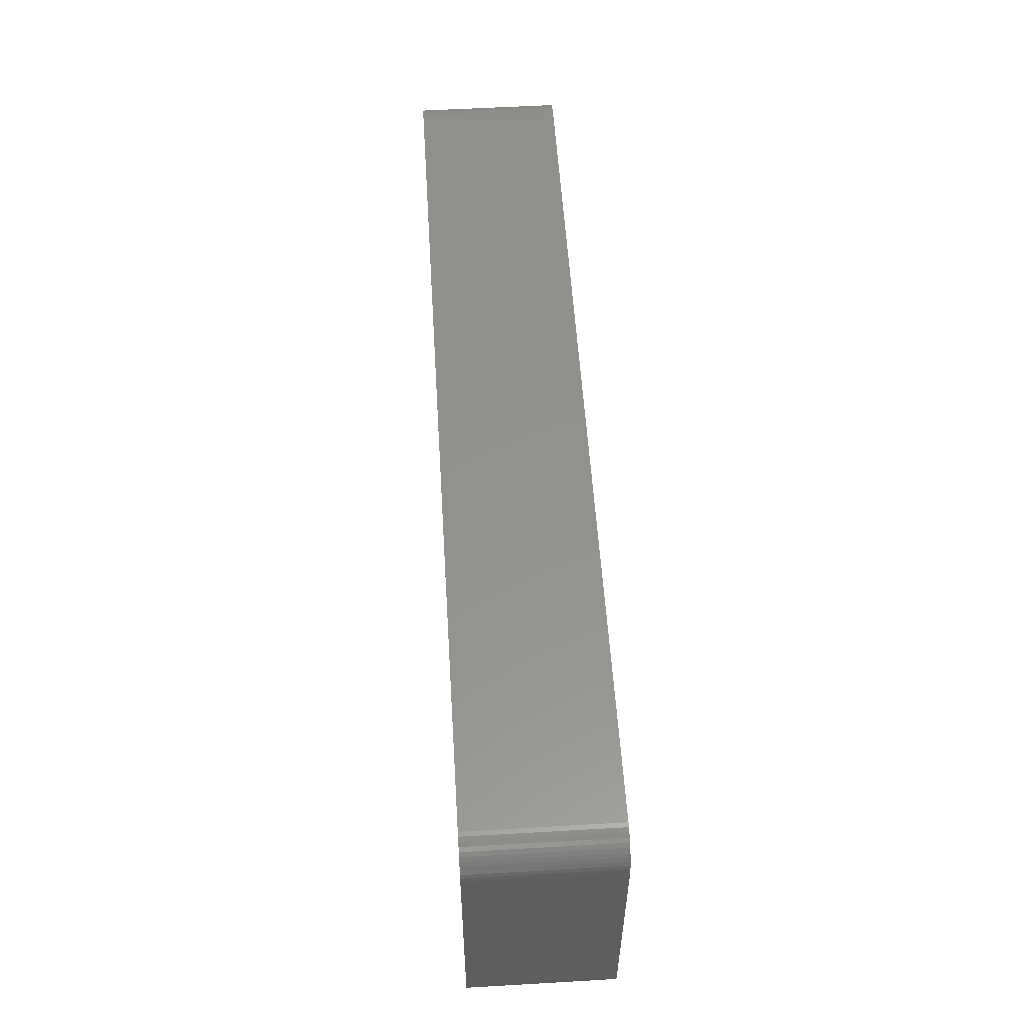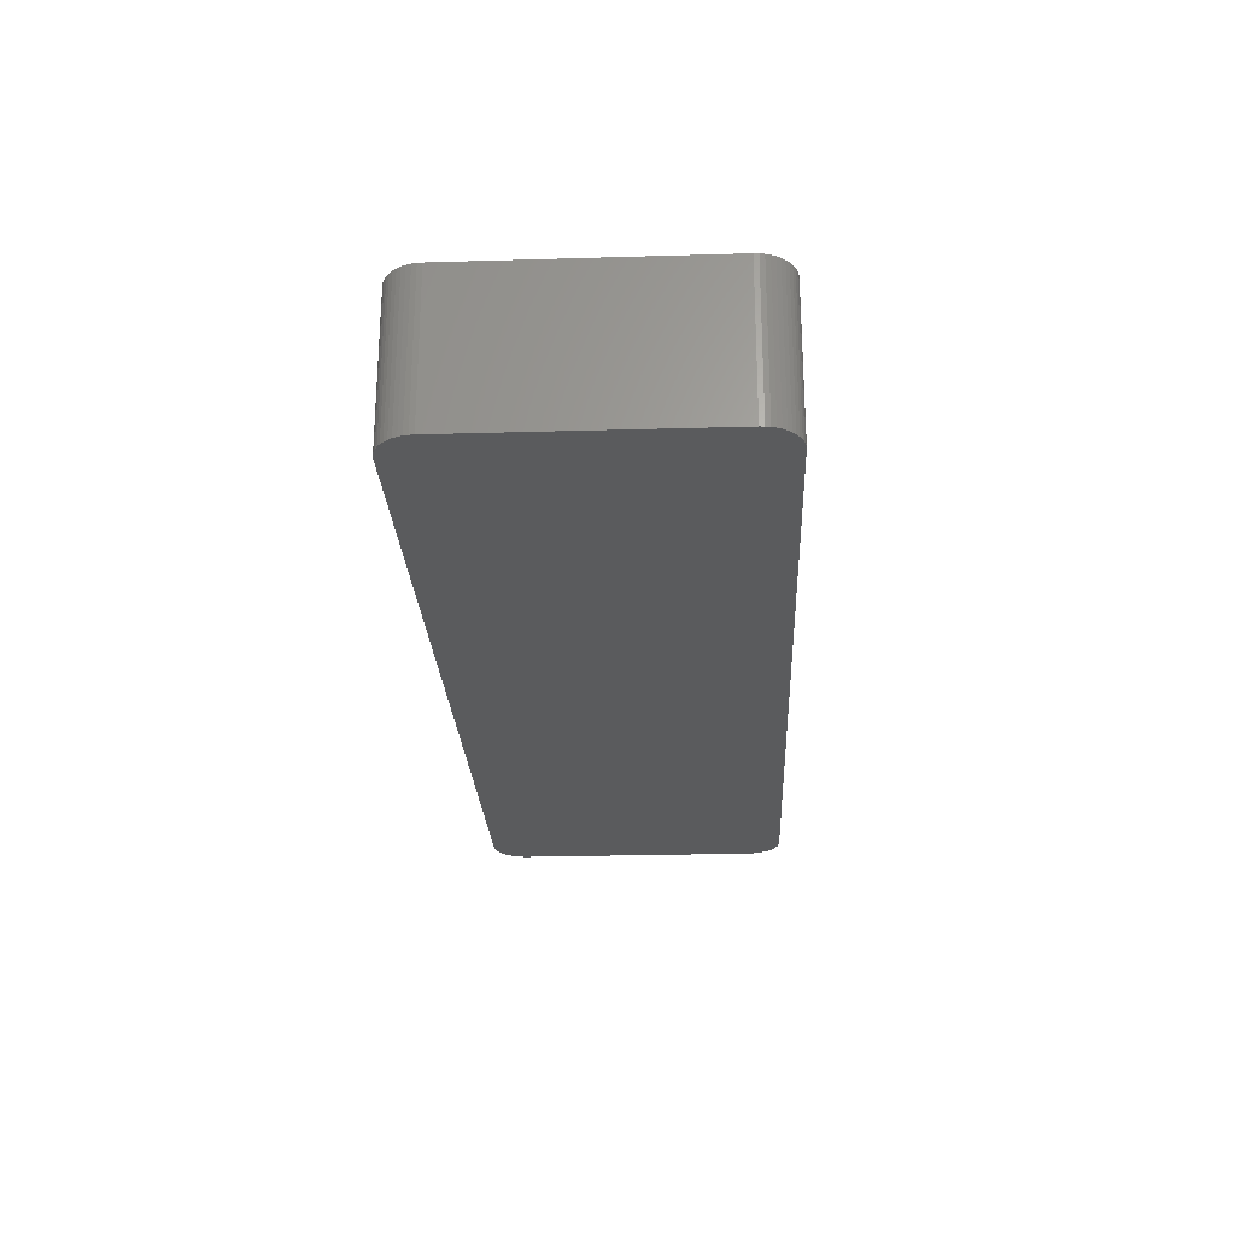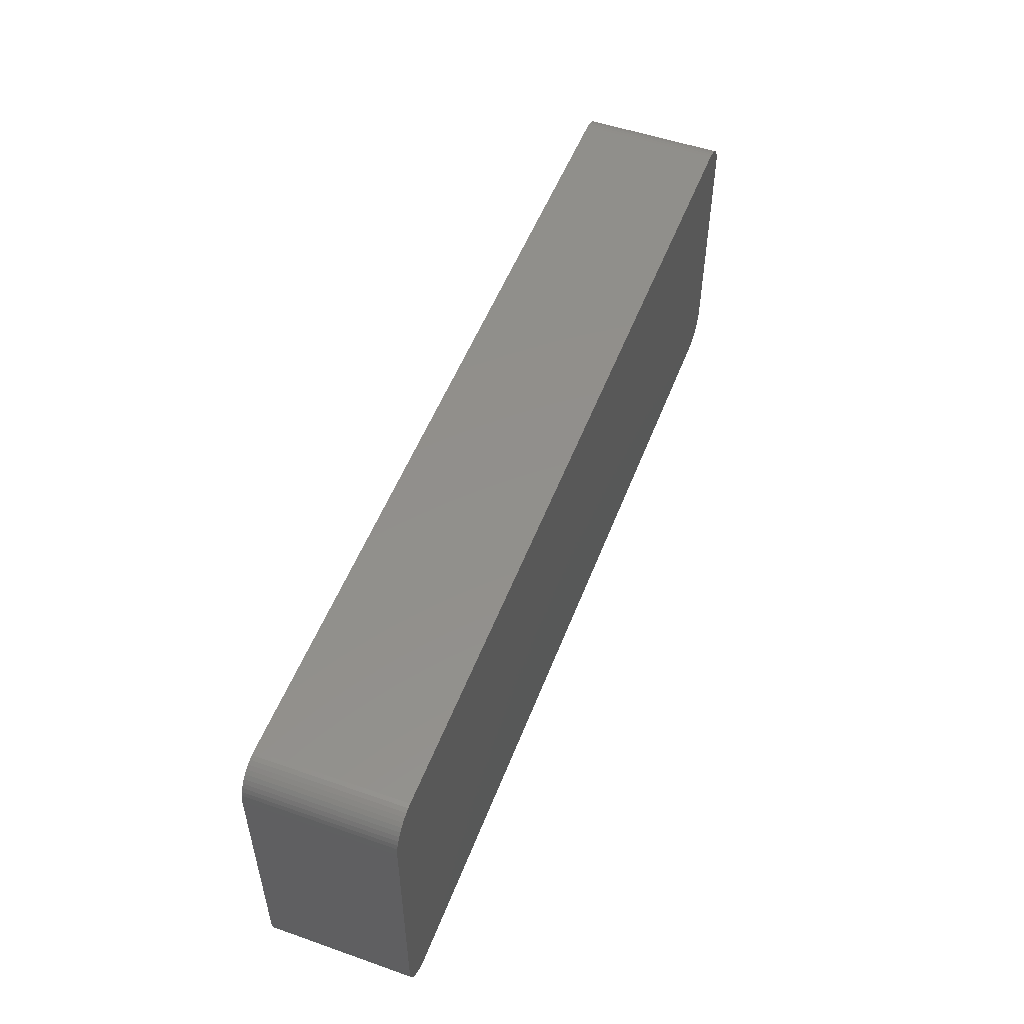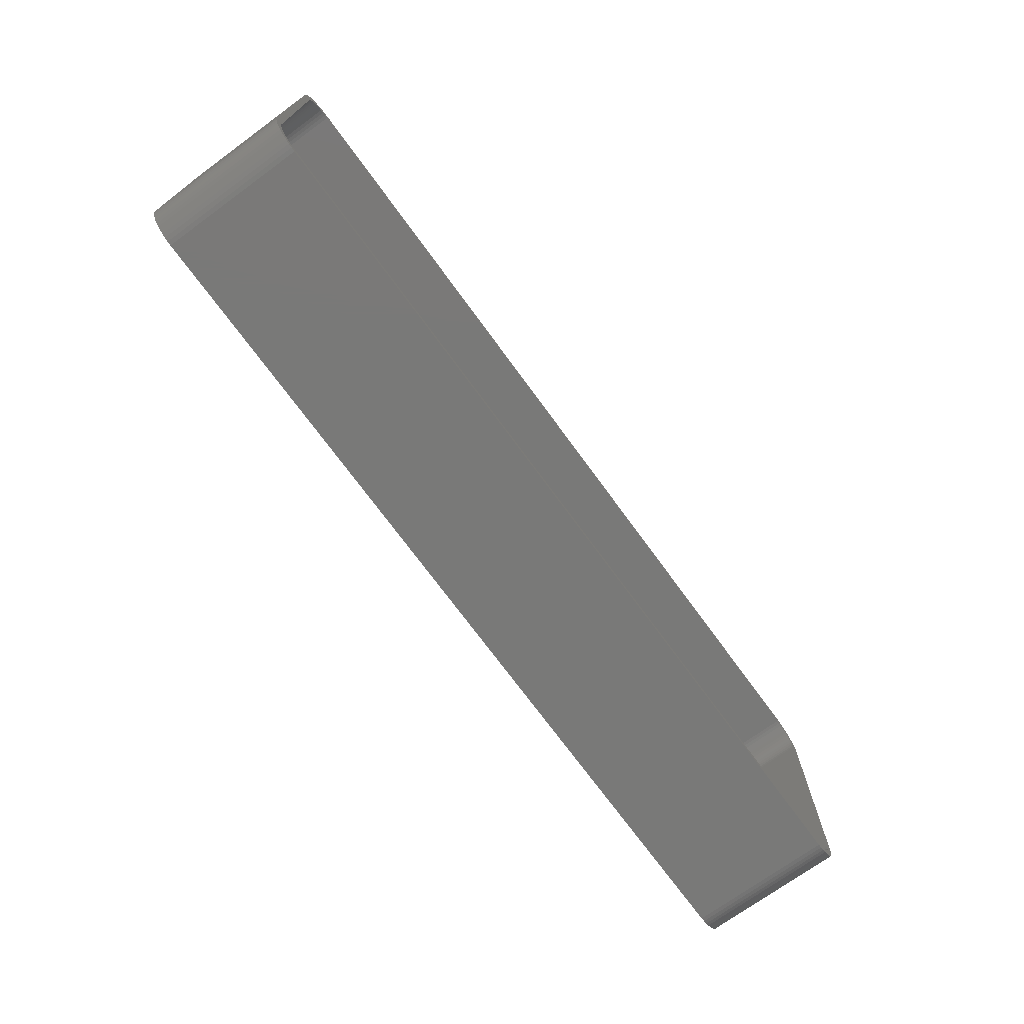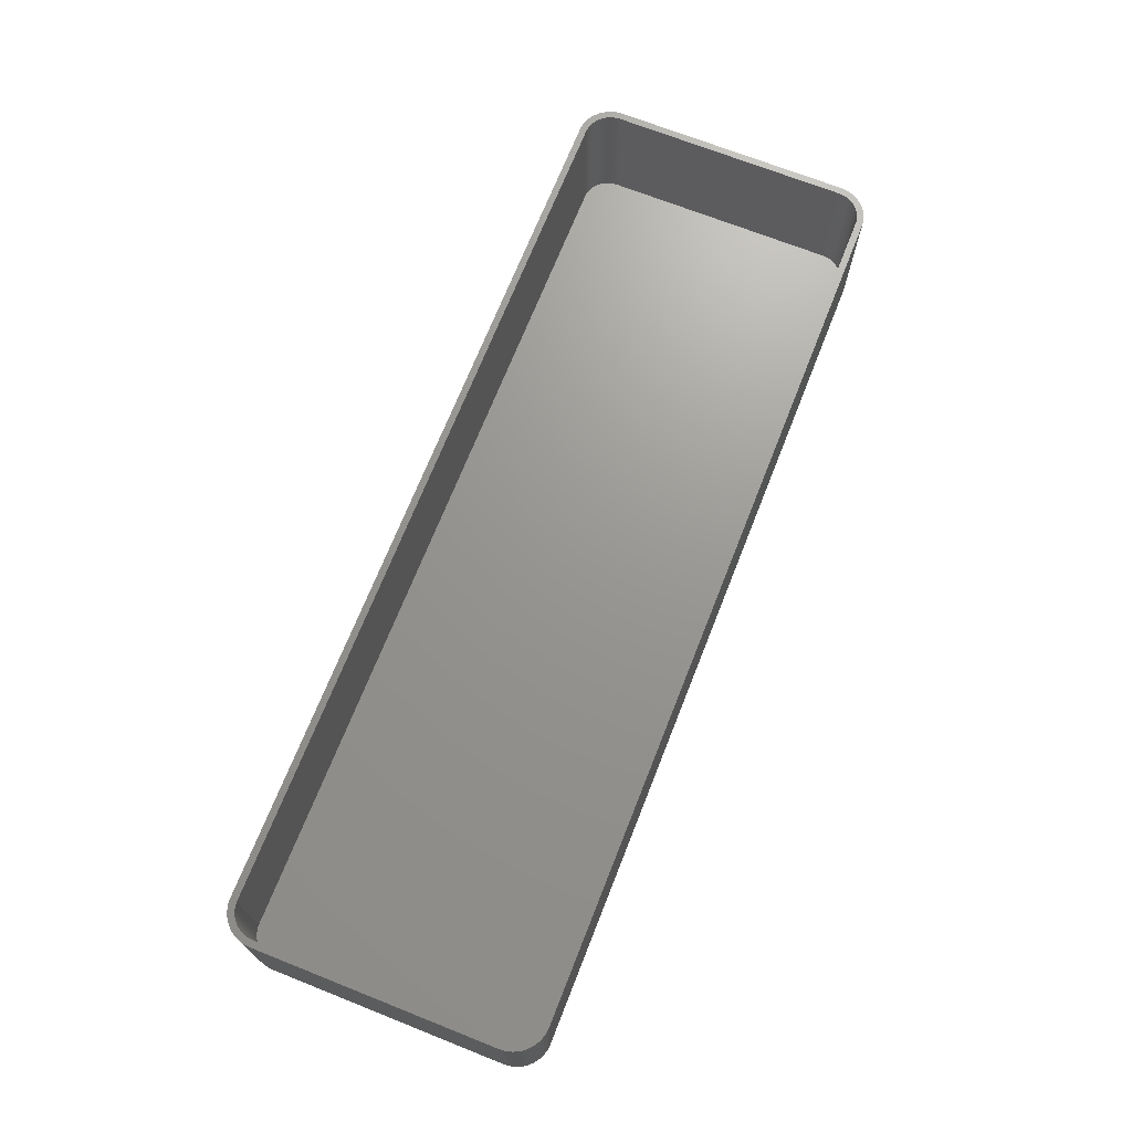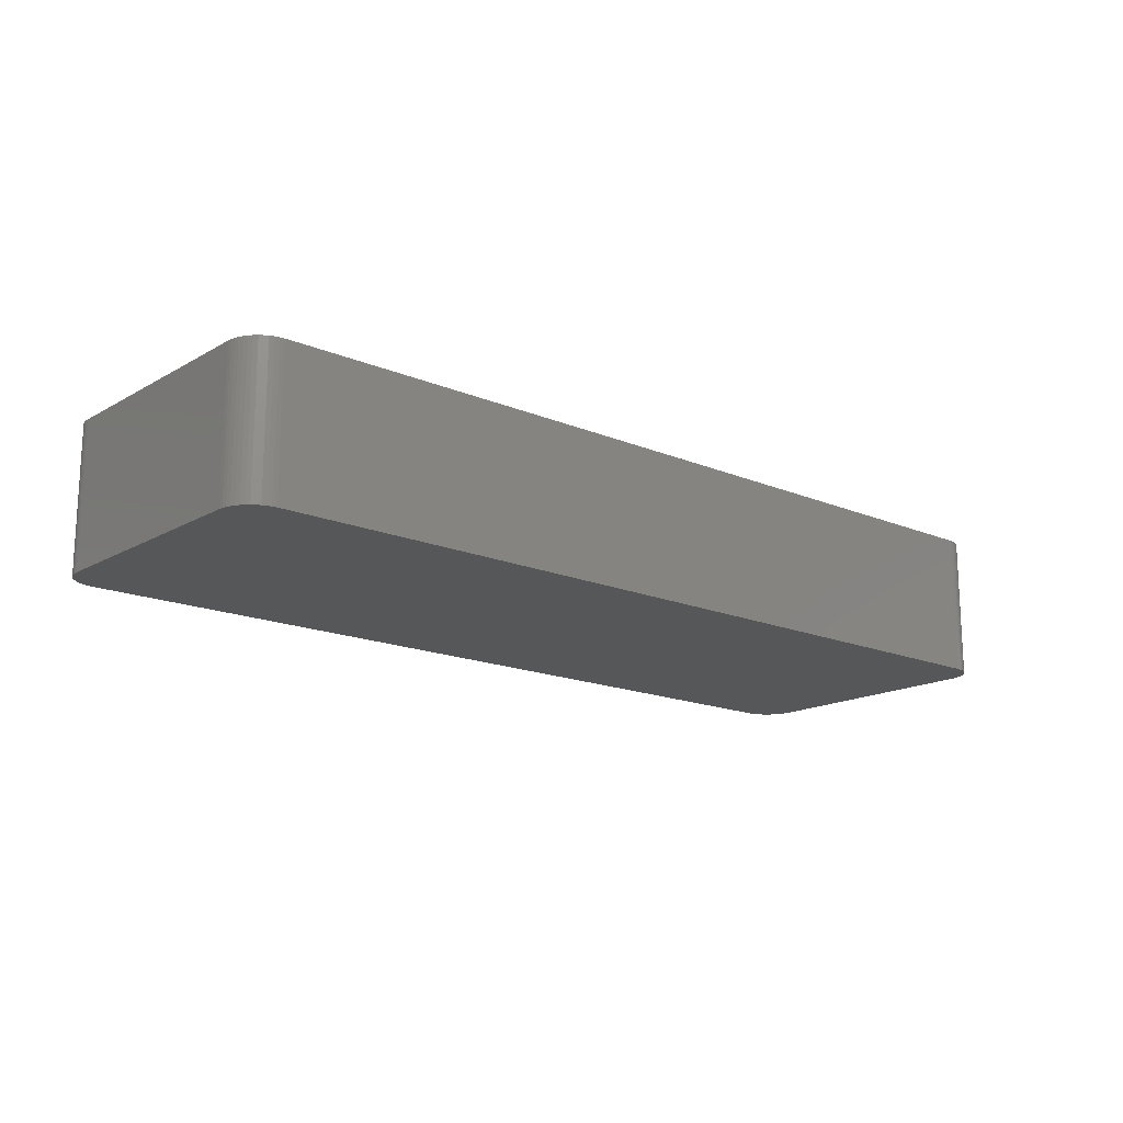
<metadata>
{"format":"stl","ext":"stl","renderer":"f3d","projection":"perspective","resolution":1024,"background":"white","views":[{"elev":55.2,"azim":-93.5,"up":"+Y"},{"elev":-25.0,"azim":92.7,"up":"+Z"},{"elev":52.1,"azim":110.7,"up":"+Y"},{"elev":-72.1,"azim":-53.9,"up":"+Y"},{"elev":70.3,"azim":111.6,"up":"+Z"},{"elev":-16.3,"azim":139.1,"up":"+Z"}]}
</metadata>
<code>
# stl→obj: 208 verts, 412 faces
v -67.5 -17.5 0
v -67.5 17.5 21
v -67.5 17.5 0
v -67.5 -17.5 21
v -66.55 20.44 0
v -66.14 20.92 21
v -66.14 20.92 0
v -66.55 20.44 21
v 67.5 17.5 21
v 67.46 18.13 0
v 67.46 18.13 21
v 67.5 17.5 0
v 66.5 17.5 21
v 67.5 -17.5 21
v 66.47 18 21
v 67.34 18.74 21
v 66.5 -17.5 21
v 66.37 18.49 21
v 67.15 19.34 21
v 67.46 -18.13 21
v 66.22 18.97 21
v 66.88 19.91 21
v 66.47 -18 21
v 66.01 19.43 21
v 66.55 20.44 21
v 67.34 -18.74 21
v 66.37 -18.49 21
v 65.74 19.85 21
v 66.14 20.92 21
v 65.42 20.24 21
v 65.69 21.35 21
v 65.05 20.58 21
v 65.18 21.72 21
v 64.64 20.88 21
v 64.63 22.02 21
v 64.2 21.12 21
v 64.05 22.26 21
v 63.74 21.3 21
v 63.44 22.41 21
v 63.25 21.43 21
v 62.81 22.49 21
v 62.75 21.49 21
v -62.75 21.49 21
v -62.81 22.49 21
v -63.25 21.43 21
v -63.44 22.41 21
v -63.74 21.3 21
v -64.05 22.26 21
v -64.2 21.12 21
v -64.63 22.02 21
v -64.64 20.88 21
v -65.18 21.72 21
v -65.05 20.58 21
v -65.69 21.35 21
v -65.42 20.24 21
v -65.74 19.85 21
v -66.01 19.43 21
v -66.88 19.91 21
v -66.22 18.97 21
v -67.34 18.74 21
v -66.37 18.49 21
v -67.15 19.34 21
v 67.15 -19.34 21
v 66.22 -18.97 21
v 66.88 -19.91 21
v 66.01 -19.43 21
v 66.55 -20.44 21
v 65.74 -19.85 21
v 66.14 -20.92 21
v 65.42 -20.24 21
v 65.69 -21.35 21
v 65.05 -20.58 21
v 65.18 -21.72 21
v 64.64 -20.88 21
v 64.63 -22.02 21
v 64.2 -21.12 21
v 64.05 -22.26 21
v 63.74 -21.3 21
v 63.44 -22.41 21
v 63.25 -21.43 21
v 62.81 -22.49 21
v 62.75 -21.49 21
v -62.75 -21.49 21
v -62.81 -22.49 21
v -63.25 -21.43 21
v -63.44 -22.41 21
v -63.74 -21.3 21
v -64.05 -22.26 21
v -64.2 -21.12 21
v -64.63 -22.02 21
v -64.64 -20.88 21
v -65.18 -21.72 21
v -65.05 -20.58 21
v -65.69 -21.35 21
v -65.42 -20.24 21
v -66.14 -20.92 21
v -65.74 -19.85 21
v -66.55 -20.44 21
v -66.01 -19.43 21
v -66.88 -19.91 21
v -66.22 -18.97 21
v -67.15 -19.34 21
v -66.37 -18.49 21
v -67.34 -18.74 21
v -66.47 -18 21
v -67.46 -18.13 21
v -66.5 -17.5 21
v -66.5 17.5 21
v -66.47 18 21
v -67.46 18.13 21
v -62.81 -22.49 0
v 62.81 -22.49 0
v -62.81 22.49 0
v -63.44 22.41 0
v -66.14 -20.92 0
v -65.69 -21.35 0
v 67.5 -17.5 0
v 67.46 -18.13 0
v 64.05 22.26 0
v 63.44 22.41 0
v 62.81 22.49 0
v -67.15 -19.34 0
v -67.34 -18.74 0
v -64.63 -22.02 0
v -64.05 -22.26 0
v 63.44 -22.41 0
v 67.34 -18.74 0
v 67.15 -19.34 0
v 67.15 19.34 0
v 67.34 18.74 0
v 66.14 20.92 0
v 66.55 20.44 0
v -67.46 -18.13 0
v 66.88 -19.91 0
v 66.55 -20.44 0
v 66.14 -20.92 0
v 66.88 19.91 0
v 65.69 -21.35 0
v 65.18 -21.72 0
v 64.63 -22.02 0
v 65.69 21.35 0
v 64.05 -22.26 0
v 65.18 21.72 0
v 64.63 22.02 0
v -63.44 -22.41 0
v -65.18 -21.72 0
v -64.05 22.26 0
v -64.63 22.02 0
v -65.18 21.72 0
v -66.55 -20.44 0
v -65.69 21.35 0
v -66.88 -19.91 0
v -66.88 19.91 0
v -67.15 19.34 0
v -67.34 18.74 0
v -67.46 18.13 0
v -66.5 17.5 2
v -66.5 -17.5 2
v -66.47 -18 2
v 65.74 19.85 2
v 65.42 20.24 2
v -64.64 -20.88 2
v -65.05 -20.58 2
v 62.75 -21.49 2
v -62.75 -21.49 2
v 63.74 -21.3 2
v 63.25 -21.43 2
v 65.05 20.58 2
v -63.74 21.3 2
v -63.25 21.43 2
v -65.74 -19.85 2
v -65.42 -20.24 2
v 66.47 -18 2
v 66.5 -17.5 2
v 66.5 17.5 2
v -62.75 21.49 2
v 62.75 21.49 2
v -65.42 20.24 2
v -65.74 19.85 2
v -64.64 20.88 2
v -64.2 21.12 2
v -63.74 -21.3 2
v -64.2 -21.12 2
v -63.25 -21.43 2
v 66.37 18.49 2
v 66.22 18.97 2
v 63.25 21.43 2
v 66.47 18 2
v 66.01 19.43 2
v 66.37 -18.49 2
v 66.22 -18.97 2
v 66.01 -19.43 2
v 65.74 -19.85 2
v 64.64 20.88 2
v 65.42 -20.24 2
v 64.2 21.12 2
v 65.05 -20.58 2
v 63.74 21.3 2
v 64.64 -20.88 2
v 64.2 -21.12 2
v -65.05 20.58 2
v -66.01 19.43 2
v -66.22 18.97 2
v -66.37 18.49 2
v -66.01 -19.43 2
v -66.47 18 2
v -66.22 -18.97 2
v -66.37 -18.49 2
f 1 2 3
f 2 1 4
f 5 6 7
f 6 5 8
f 9 10 11
f 10 9 12
f 13 9 11
f 9 13 14
f 15 11 16
f 17 14 13
f 18 16 19
f 14 17 20
f 21 19 22
f 23 20 17
f 24 22 25
f 20 23 26
f 27 26 23
f 11 15 13
f 16 18 15
f 19 21 18
f 28 25 29
f 22 24 21
f 25 28 24
f 30 29 31
f 29 30 28
f 32 31 33
f 31 32 30
f 33 34 32
f 35 34 33
f 35 36 34
f 37 36 35
f 37 38 36
f 39 38 37
f 39 40 38
f 41 40 39
f 41 42 40
f 41 43 42
f 44 43 41
f 44 45 43
f 46 45 44
f 46 47 45
f 48 47 46
f 48 49 47
f 50 49 48
f 50 51 49
f 52 51 50
f 51 52 53
f 54 53 52
f 53 54 55
f 6 55 54
f 55 6 56
f 8 56 6
f 56 8 57
f 58 57 8
f 57 58 59
f 60 61 62
f 59 62 61
f 62 59 58
f 26 27 63
f 64 63 27
f 63 64 65
f 66 65 64
f 65 66 67
f 68 67 66
f 67 68 69
f 70 69 68
f 69 70 71
f 72 71 70
f 71 72 73
f 74 73 72
f 74 75 73
f 76 75 74
f 76 77 75
f 78 77 76
f 78 79 77
f 80 79 78
f 80 81 79
f 82 81 80
f 83 81 82
f 83 84 81
f 85 84 83
f 85 86 84
f 87 86 85
f 87 88 86
f 89 88 87
f 89 90 88
f 91 90 89
f 92 91 93
f 91 92 90
f 94 93 95
f 93 94 92
f 96 95 97
f 98 97 99
f 95 96 94
f 100 99 101
f 102 101 103
f 104 103 105
f 97 98 96
f 106 105 107
f 108 2 107
f 61 60 109
f 4 107 2
f 110 109 60
f 106 107 4
f 109 110 108
f 99 100 98
f 108 110 2
f 101 102 100
f 103 104 102
f 105 106 104
f 111 81 84
f 81 111 112
f 113 46 44
f 46 113 114
f 115 94 96
f 94 115 116
f 20 117 14
f 117 20 118
f 119 39 37
f 39 119 120
f 14 12 9
f 12 14 117
f 121 44 41
f 44 121 113
f 122 104 123
f 104 122 102
f 124 88 90
f 88 124 125
f 112 79 81
f 79 112 126
f 63 127 26
f 127 63 128
f 16 129 19
f 129 16 130
f 25 131 29
f 131 25 132
f 120 41 39
f 41 120 121
f 133 4 1
f 4 133 106
f 112 117 118
f 117 112 12
f 112 118 127
f 121 12 112
f 112 127 128
f 12 121 10
f 112 128 134
f 10 121 130
f 112 134 135
f 130 121 129
f 112 135 136
f 129 121 137
f 112 136 138
f 137 121 132
f 112 138 139
f 132 121 131
f 112 139 140
f 131 121 141
f 112 140 142
f 141 121 143
f 112 142 126
f 143 121 144
f 144 121 119
f 119 121 120
f 111 121 112
f 111 113 121
f 1 111 145
f 111 1 113
f 1 145 125
f 3 113 1
f 1 125 124
f 113 3 114
f 1 124 146
f 114 3 147
f 1 146 116
f 147 3 148
f 1 116 115
f 148 3 149
f 1 115 150
f 149 3 151
f 1 150 152
f 151 3 7
f 1 152 122
f 7 3 5
f 1 122 123
f 5 3 153
f 1 123 133
f 153 3 154
f 154 3 155
f 155 3 156
f 123 106 133
f 106 123 104
f 115 98 150
f 98 115 96
f 152 102 122
f 102 152 100
f 116 92 94
f 92 116 146
f 125 86 88
f 86 125 145
f 145 84 86
f 84 145 111
f 26 118 20
f 118 26 127
f 69 135 67
f 135 69 136
f 11 130 16
f 130 11 10
f 22 132 25
f 132 22 137
f 19 137 22
f 137 19 129
f 131 31 29
f 31 131 141
f 154 58 153
f 58 154 62
f 151 6 54
f 6 151 7
f 149 54 52
f 54 149 151
f 114 48 46
f 48 114 147
f 150 100 152
f 100 150 98
f 146 90 92
f 90 146 124
f 142 75 77
f 75 142 140
f 67 134 65
f 134 67 135
f 144 37 35
f 37 144 119
f 143 35 33
f 35 143 144
f 3 110 156
f 110 3 2
f 156 60 155
f 60 156 110
f 153 8 5
f 8 153 58
f 155 62 154
f 62 155 60
f 148 52 50
f 52 148 149
f 126 77 79
f 77 126 142
f 138 69 71
f 69 138 136
f 140 73 75
f 73 140 139
f 65 128 63
f 128 65 134
f 141 33 31
f 33 141 143
f 147 50 48
f 50 147 148
f 139 71 73
f 71 139 138
f 107 157 108
f 157 107 158
f 105 158 107
f 158 105 159
f 160 30 161
f 30 160 28
f 162 93 91
f 93 162 163
f 164 83 82
f 83 164 165
f 166 80 78
f 80 166 167
f 168 30 32
f 30 168 161
f 169 45 47
f 45 169 170
f 95 171 97
f 171 95 172
f 173 17 174
f 17 173 23
f 174 13 175
f 13 174 17
f 170 43 45
f 43 170 176
f 176 42 43
f 42 176 177
f 56 178 55
f 178 56 179
f 180 49 51
f 49 180 181
f 182 89 87
f 89 182 183
f 165 85 83
f 85 165 184
f 185 21 186
f 21 185 18
f 167 82 80
f 82 167 164
f 177 40 42
f 40 177 187
f 177 175 188
f 175 177 174
f 177 188 185
f 164 174 177
f 177 185 186
f 174 164 173
f 177 186 189
f 173 164 190
f 177 189 160
f 190 164 191
f 177 160 161
f 191 164 192
f 177 161 168
f 192 164 193
f 177 168 194
f 193 164 195
f 177 194 196
f 195 164 197
f 177 196 198
f 197 164 199
f 177 198 187
f 199 164 200
f 200 164 166
f 166 164 167
f 176 164 177
f 176 165 164
f 157 176 170
f 176 157 165
f 157 170 169
f 158 165 157
f 157 169 181
f 165 158 184
f 157 181 180
f 184 158 182
f 157 180 201
f 182 158 183
f 157 201 178
f 183 158 162
f 157 178 179
f 162 158 163
f 157 179 202
f 163 158 172
f 157 202 203
f 172 158 171
f 157 203 204
f 171 158 205
f 157 204 206
f 205 158 207
f 207 158 208
f 208 158 159
f 101 208 103
f 208 101 207
f 103 159 105
f 159 103 208
f 184 87 85
f 87 184 182
f 188 18 185
f 18 188 15
f 175 15 188
f 15 175 13
f 186 24 189
f 24 186 21
f 189 28 160
f 28 189 24
f 196 34 36
f 34 196 194
f 194 32 34
f 32 194 168
f 198 36 38
f 36 198 196
f 200 78 76
f 78 200 166
f 108 206 109
f 206 108 157
f 109 204 61
f 204 109 206
f 61 203 59
f 203 61 204
f 181 47 49
f 47 181 169
f 201 51 53
f 51 201 180
f 191 27 190
f 27 191 64
f 199 76 74
f 76 199 200
f 195 68 193
f 68 195 70
f 59 202 57
f 202 59 203
f 57 179 56
f 179 57 202
f 178 53 55
f 53 178 201
f 99 207 101
f 207 99 205
f 97 205 99
f 205 97 171
f 183 91 89
f 91 183 162
f 163 95 93
f 95 163 172
f 187 38 40
f 38 187 198
f 193 66 192
f 66 193 68
f 190 23 173
f 23 190 27
f 197 74 72
f 74 197 199
f 192 64 191
f 64 192 66
f 195 72 70
f 72 195 197

</code>
